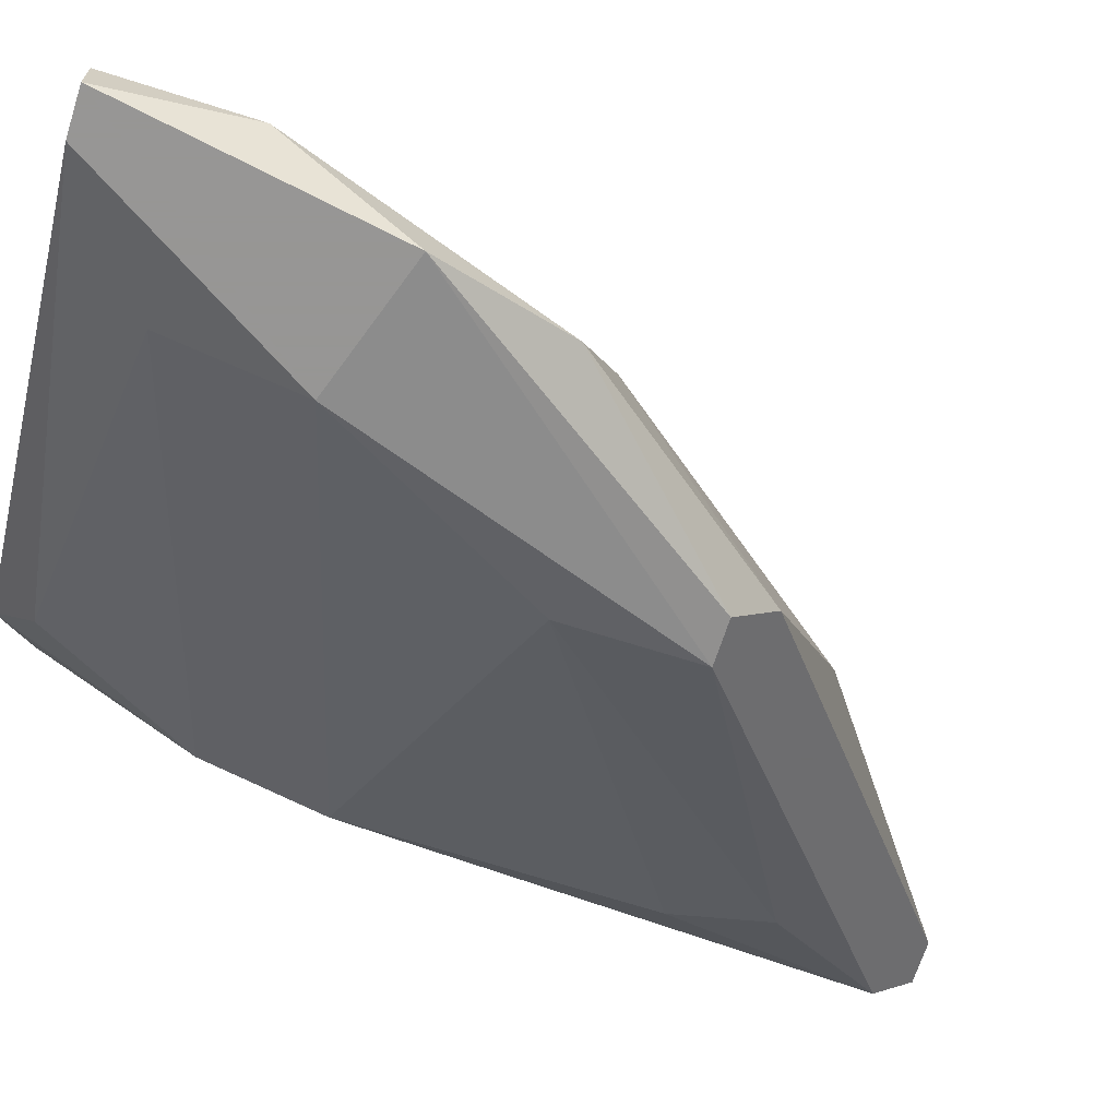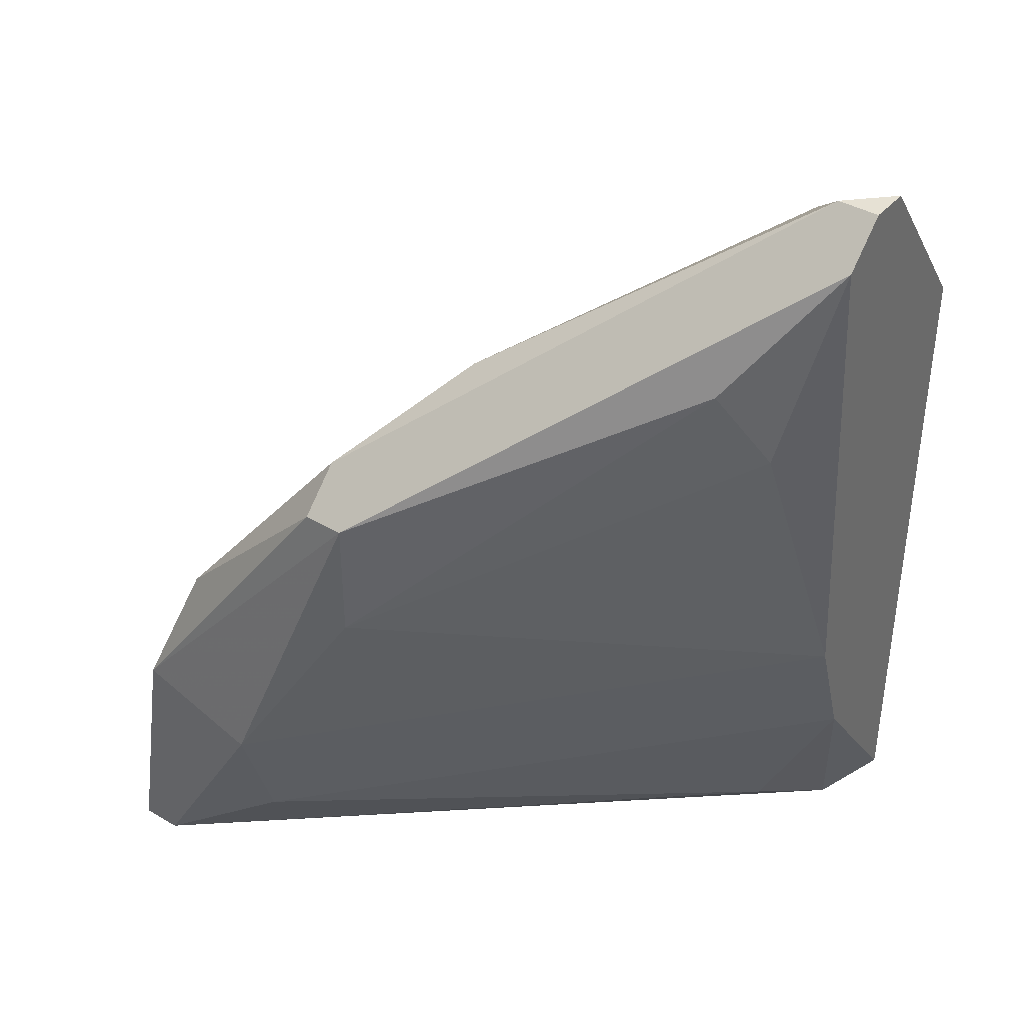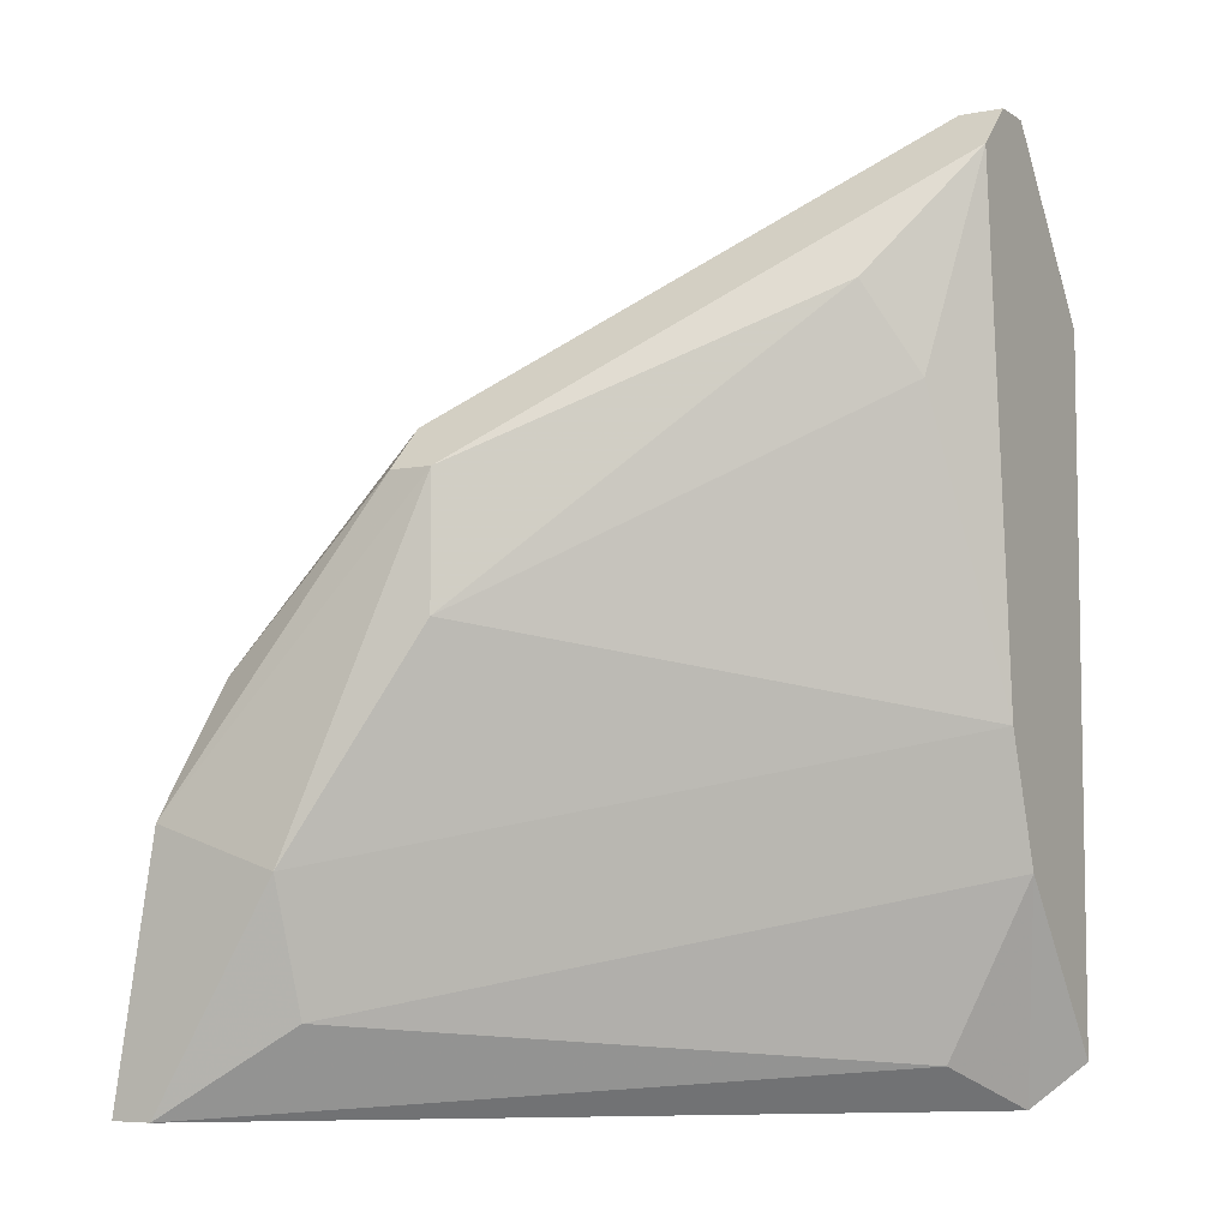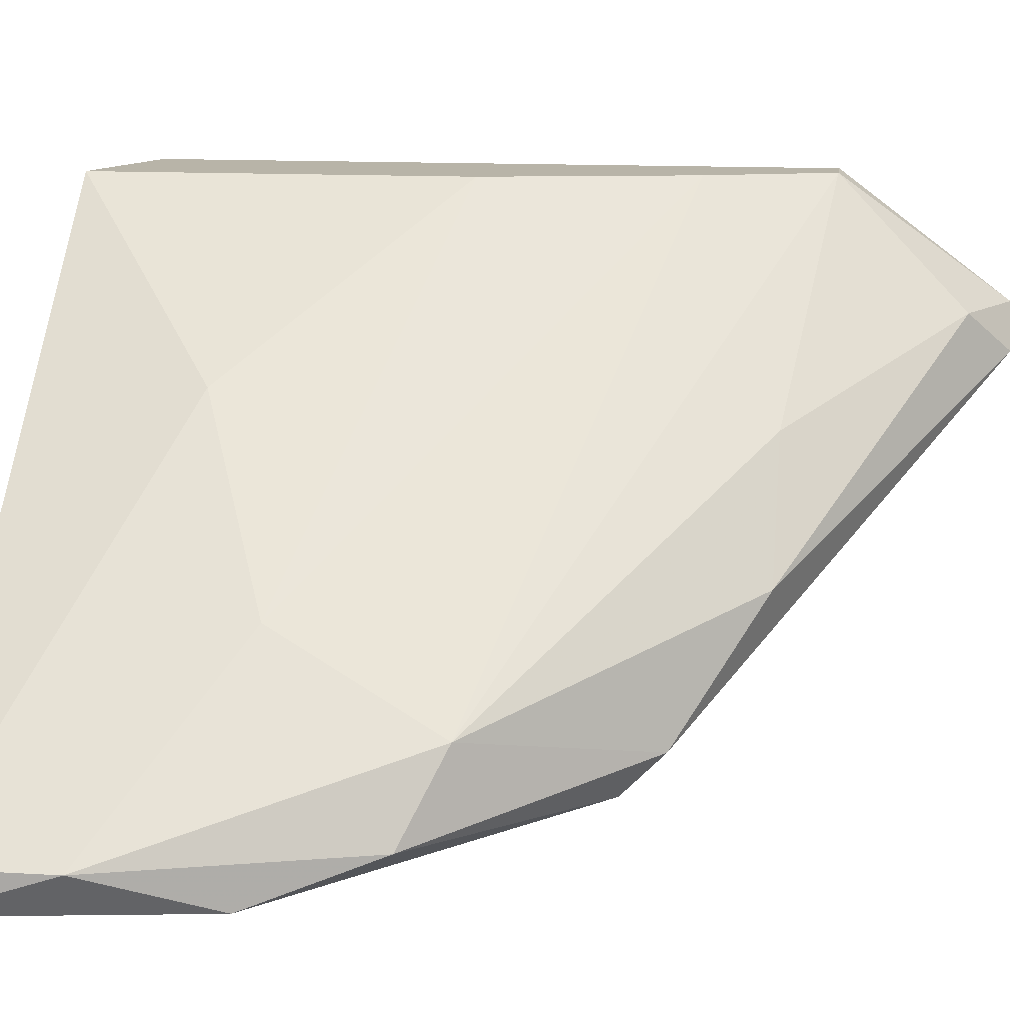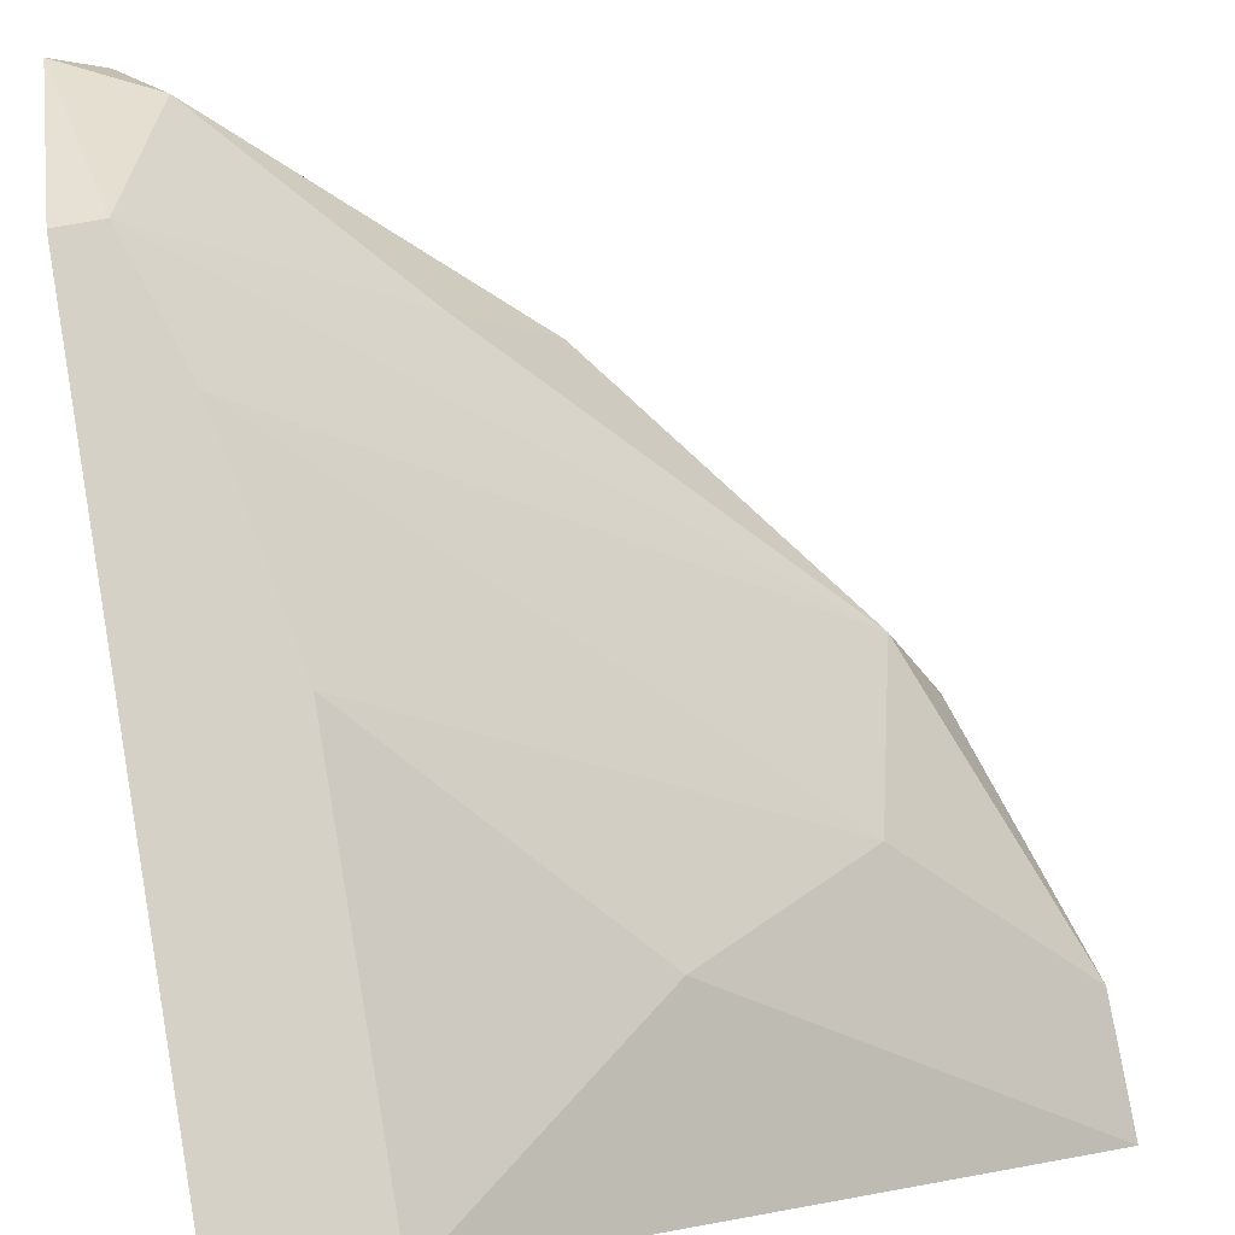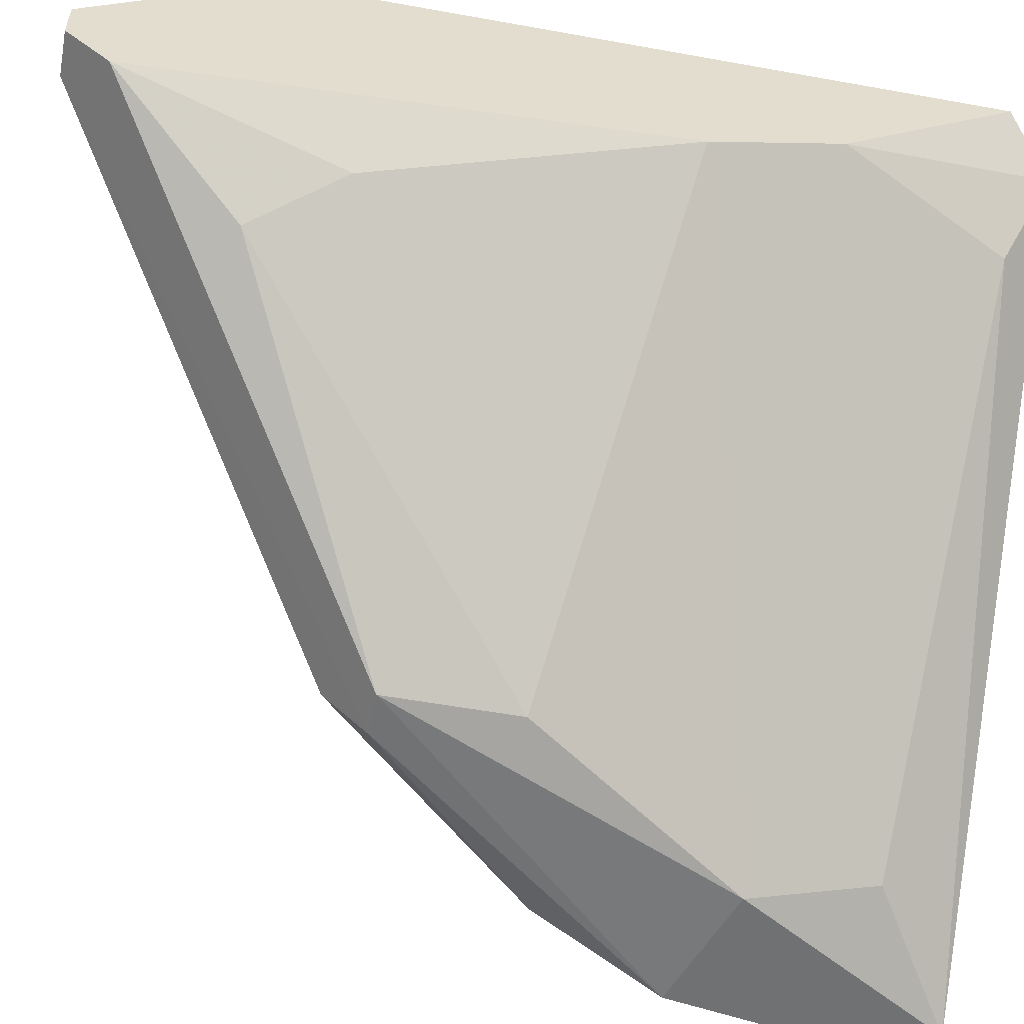
<metadata>
{"format":"obj","ext":"obj","renderer":"f3d","projection":"perspective","resolution":1024,"background":"white","views":[{"elev":-67.8,"azim":-107.7,"up":"+Y"},{"elev":39.2,"azim":36.3,"up":"+Z"},{"elev":-6.3,"azim":30.2,"up":"+Z"},{"elev":13.0,"azim":-82.1,"up":"+Y"},{"elev":79.5,"azim":170.1,"up":"+Y"},{"elev":-55.2,"azim":79.2,"up":"+Y"}]}
</metadata>
<code>
v -0.01807 -0.01197 -0.01003
v -0.01807 -0.01197 -0.001394
v -0.02479 -0.02348 0.002442
v -0.02479 -0.02252 0.003399
v -0.01711 -0.01197 0.003399
v -0.01711 -0.01485 -0.009071
v -0.01711 -0.01485 0.009159
v -0.01711 -0.01868 0.006281
v -0.0267 -0.01964 -0.004274
v -0.0267 -0.02444 -0.005233
v -0.0267 -0.02348 -0.008113
v -0.02863 -0.02348 -0.001394
v -0.03054 -0.02444 -0.01003
v -0.03054 -0.02348 -0.007152
v -0.03054 -0.02348 -0.01003
v -0.02959 -0.02444 -0.01003
v -0.02959 -0.02444 -0.004274
v -0.01615 -0.01197 0.006281
v -0.01615 -0.01581 0.01012
v -0.01615 -0.01293 -0.01003
v -0.01615 -0.01773 0.004362
v -0.01519 -0.01677 0.009159
v -0.01519 -0.01197 0.006281
v -0.01519 -0.01197 -0.009071
v -0.01519 -0.01581 -0.002355
v -0.01519 -0.01581 0.01012
v -0.01519 -0.01485 0.01012
v -0.01519 -0.01485 -0.005233
v -0.02095 -0.01677 0.00532
v -0.02287 -0.01581 -0.006193
v -0.02287 -0.01964 0.00532
v -0.02383 -0.02348 -0.000435
v -0.02383 -0.02348 0.002442
v -0.02767 -0.02156 -0.000435
f 31 4 19
f 27 26 24
f 24 26 25
f 24 2 18
f 2 24 1
f 2 1 30
f 14 13 17
f 1 13 15
f 13 14 15
f 30 1 15
f 27 18 7
f 25 32 10
f 11 25 10
f 17 13 10
f 13 1 20
f 1 24 20
f 27 24 23
f 18 27 23
f 24 18 23
f 14 34 9
f 2 30 9
f 15 14 9
f 30 15 9
f 6 11 16
f 10 13 16
f 11 10 16
f 13 20 16
f 20 6 16
f 25 26 22
f 31 34 4
f 18 2 5
f 34 18 5
f 2 9 5
f 9 34 5
f 26 3 33
f 32 8 33
f 3 17 33
f 10 32 33
f 17 10 33
f 22 26 33
f 8 22 33
f 24 25 28
f 25 11 28
f 11 6 28
f 20 24 28
f 6 20 28
f 34 14 12
f 17 3 12
f 14 17 12
f 3 4 12
f 4 34 12
f 32 25 21
f 8 32 21
f 25 22 21
f 22 8 21
f 18 34 29
f 34 31 29
f 7 18 29
f 31 7 29
f 26 27 19
f 3 26 19
f 27 7 19
f 7 31 19
f 4 3 19

</code>
